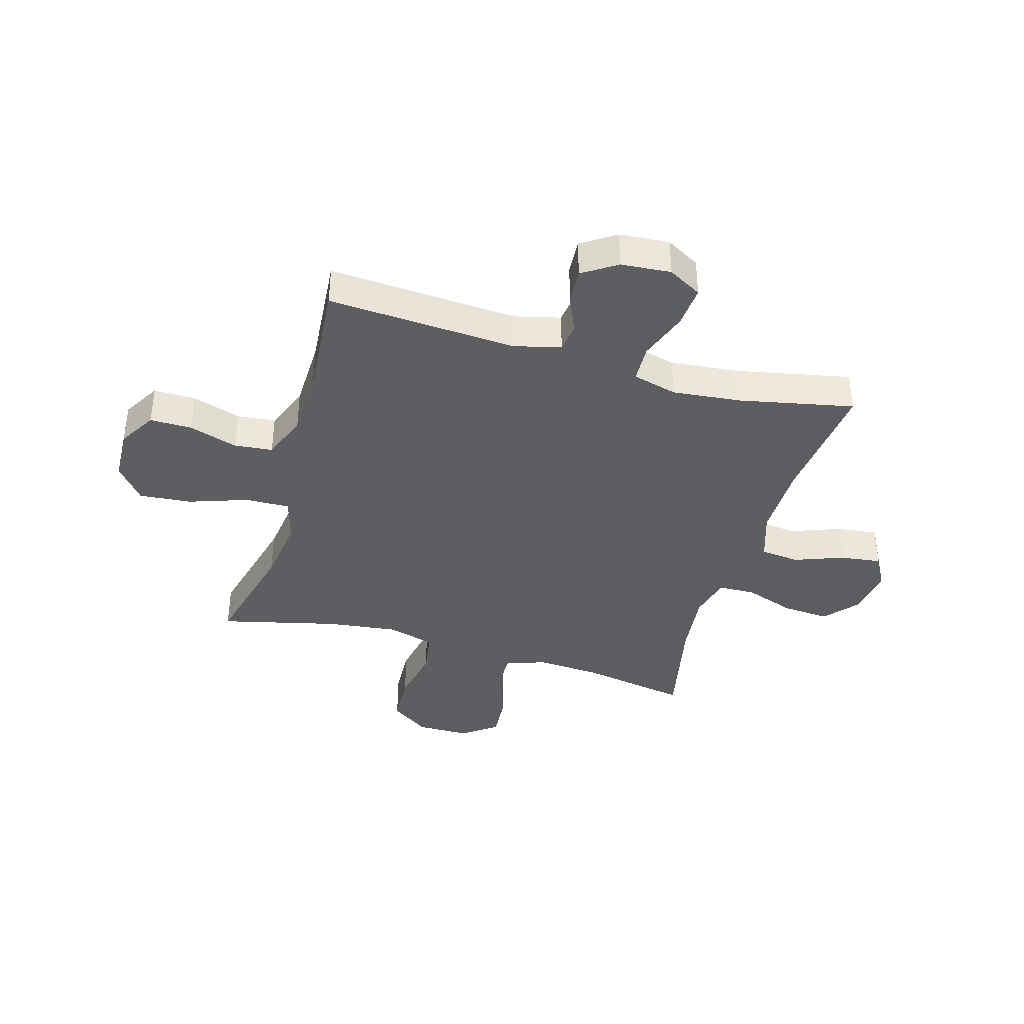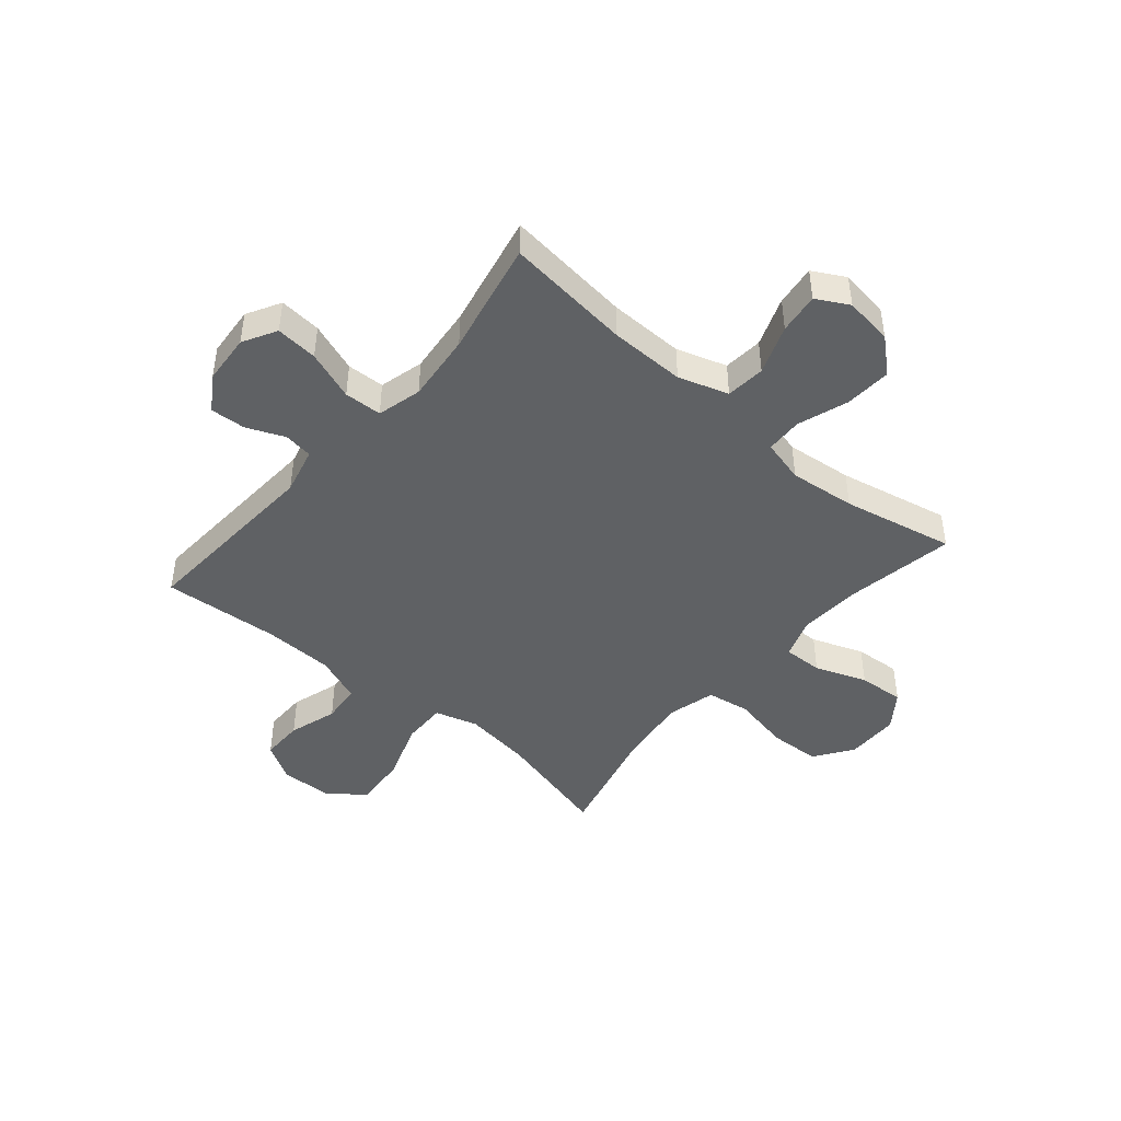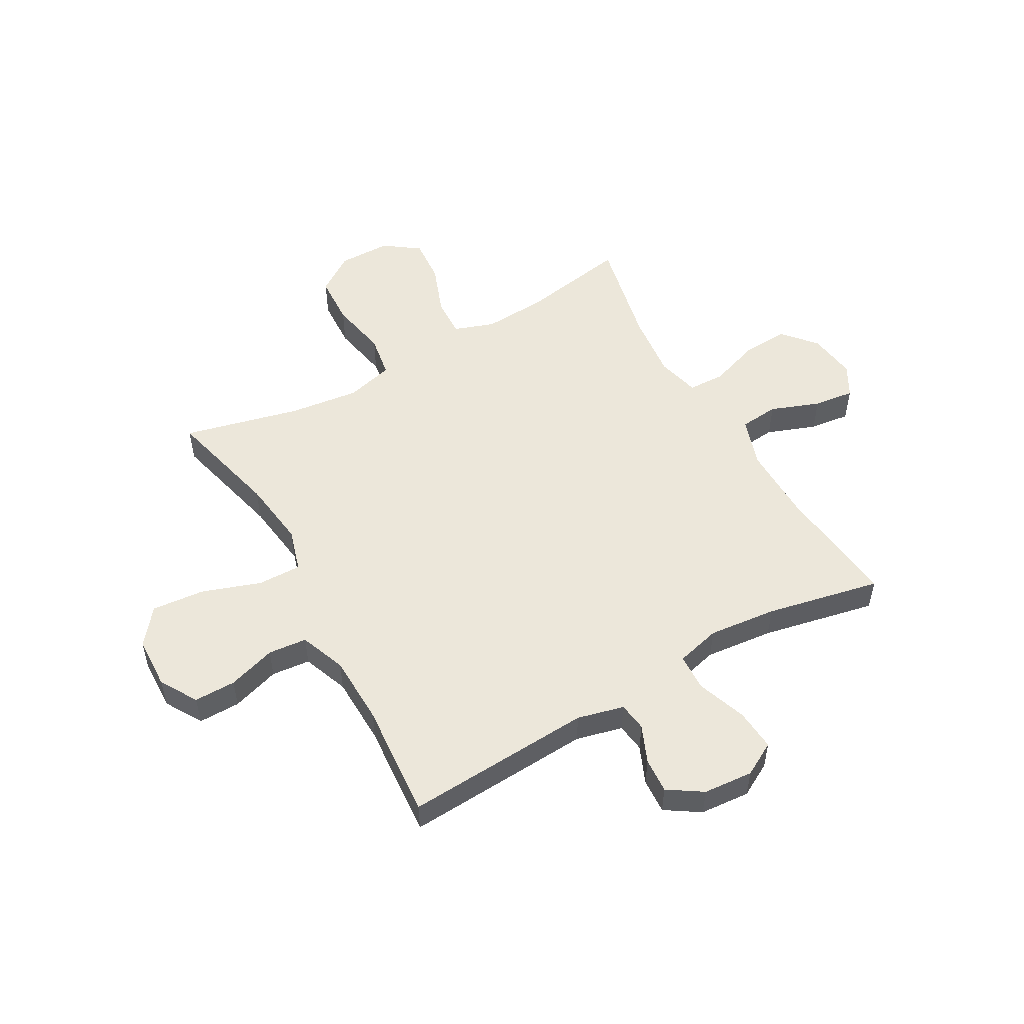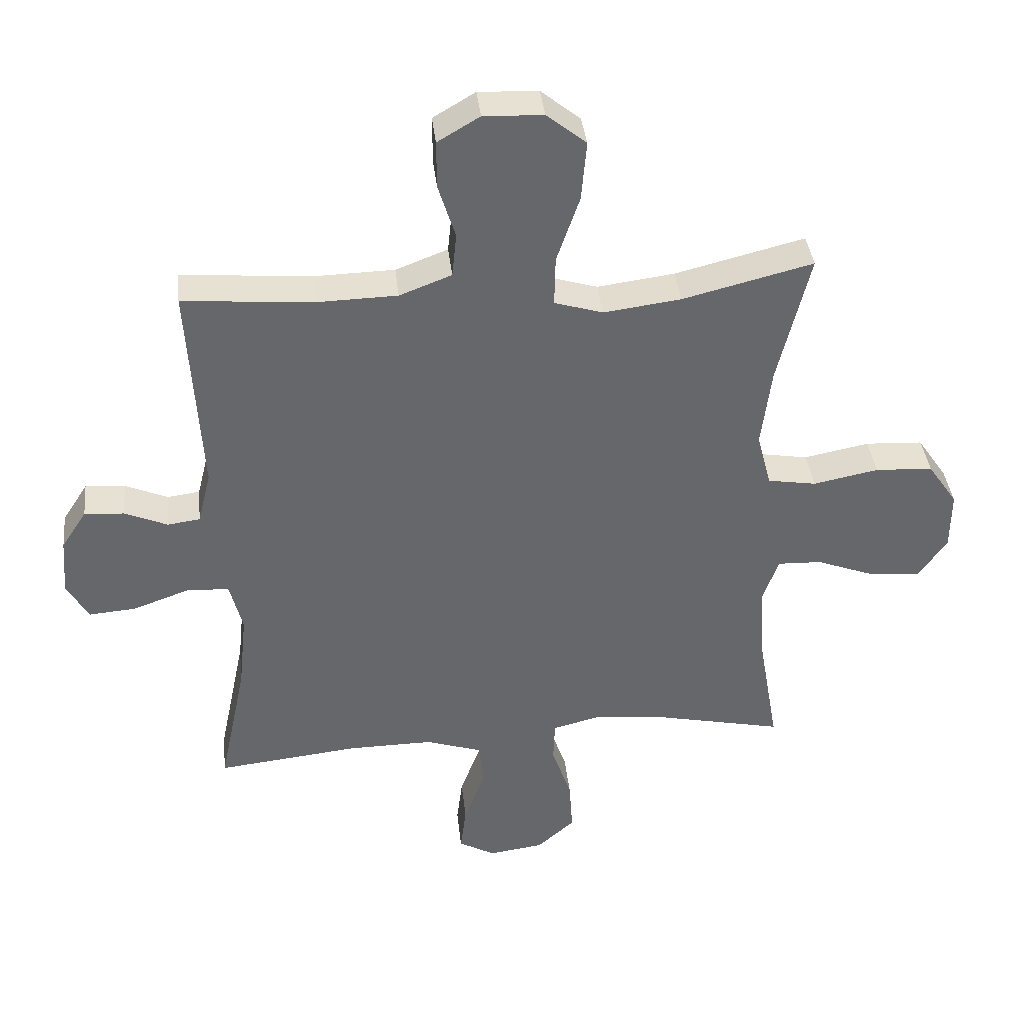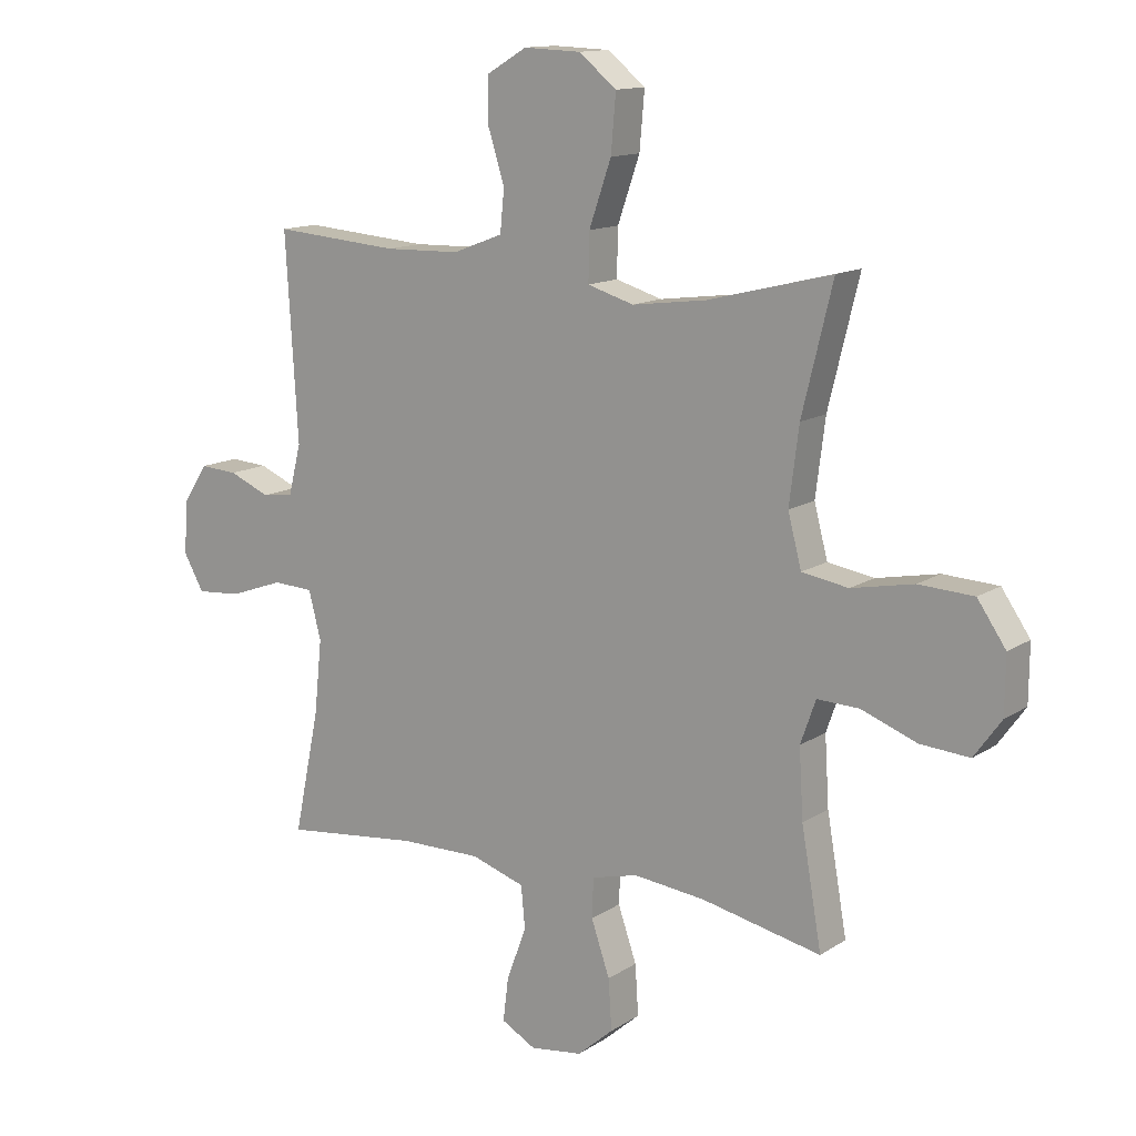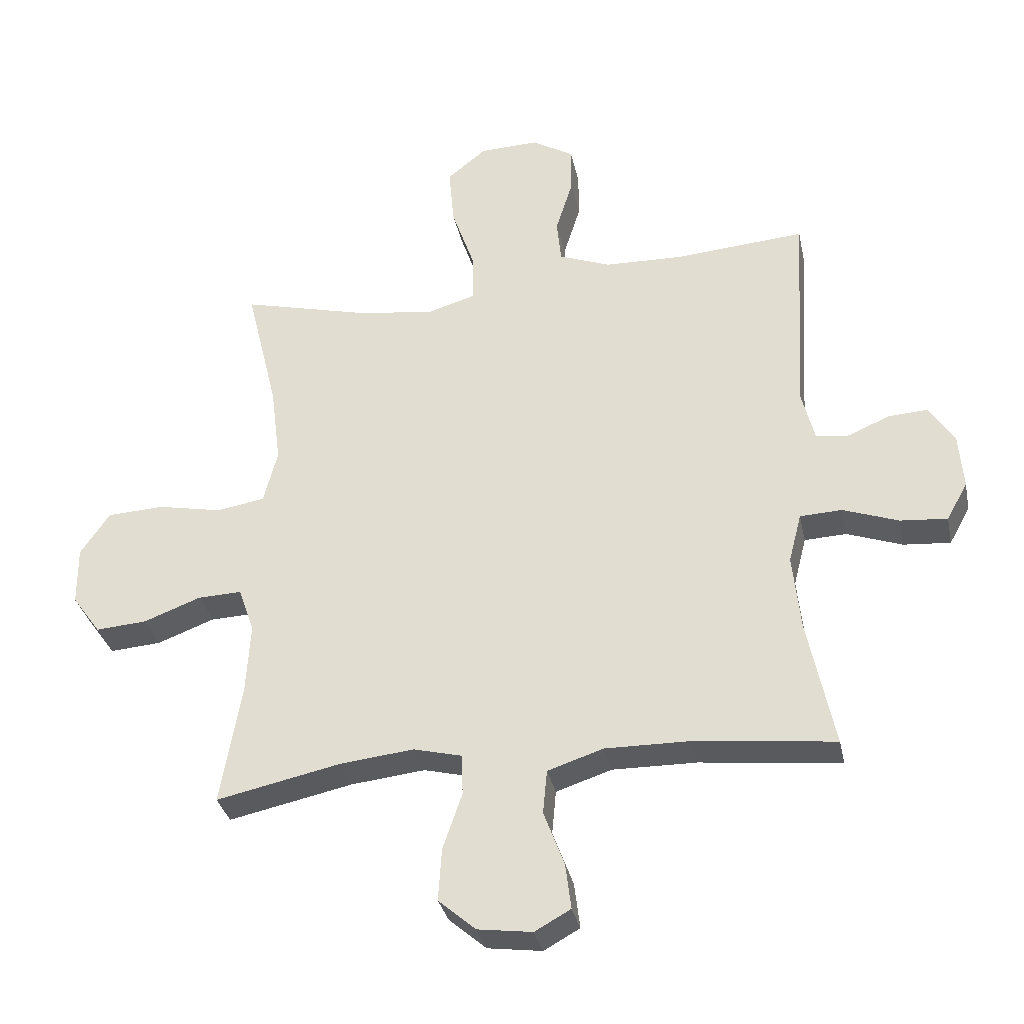
<metadata>
{"format":"obj","ext":"obj","renderer":"f3d","projection":"perspective","resolution":1024,"background":"white","views":[{"elev":-39.0,"azim":73.8,"up":"+Y"},{"elev":-45.5,"azim":139.5,"up":"+Y"},{"elev":52.6,"azim":60.5,"up":"+Y"},{"elev":38.2,"azim":173.8,"up":"+Z"},{"elev":13.2,"azim":-145.0,"up":"+Z"},{"elev":-32.7,"azim":11.7,"up":"+Z"}]}
</metadata>
<code>
o path382
v -0.4433 0.0375 0.2826
v -0.4271 0.0375 0.1536
v -0.4501 0.0375 0.06577
v -0.5289 0.0375 0.05261
v -0.6349 0.0375 0.07331
v -0.7283 0.0375 0.06842
v -0.7766 0.0375 -0.001838
v -0.7758 0.0375 -0.09849
v -0.7294 0.0375 -0.1629
v -0.6453 0.0375 -0.1564
v -0.5513 0.0375 -0.121
v -0.4797 0.0375 -0.1184
v -0.4538 0.0375 -0.1917
v -0.4609 0.0375 -0.3086
v -0.4954 0.0375 -0.5062
v -0.2917 0.0375 -0.4625
v -0.1701 0.0375 -0.449
v -0.09151 0.0375 -0.4686
v -0.0889 0.0375 -0.5357
v -0.1206 0.0375 -0.6279
v -0.1262 0.0375 -0.714
v -0.0651 0.0375 -0.7671
v 0.0241 0.0375 -0.779
v 0.08295 0.0375 -0.7464
v 0.07353 0.0375 -0.6716
v 0.0399 0.0375 -0.5817
v 0.04661 0.0375 -0.5096
v 0.1378 0.0375 -0.4798
v 0.2761 0.0375 -0.4811
v 0.5065 0.0375 -0.5062
v 0.463 0.0375 -0.2963
v 0.45 0.0375 -0.1709
v 0.471 0.0375 -0.08948
v 0.5399 0.0375 -0.08625
v 0.6307 0.0375 -0.1186
v 0.7076 0.0375 -0.1247
v 0.7421 0.0375 -0.06295
v 0.7348 0.0375 0.02848
v 0.6938 0.0375 0.09126
v 0.6293 0.0375 0.08709
v 0.5601 0.0375 0.05763
v 0.5073 0.0375 0.06453
v 0.486 0.0375 0.1502
v 0.5065 0.0375 0.4955
v 0.2932 0.0375 0.4783
v 0.1651 0.0375 0.4815
v 0.08043 0.0375 0.5137
v 0.07339 0.0375 0.5848
v 0.1011 0.0375 0.6733
v 0.1016 0.0375 0.7502
v 0.03319 0.0375 0.7908
v -0.0636 0.0375 0.787
v -0.1278 0.0375 0.7351
v -0.1192 0.0375 0.6387
v -0.08179 0.0375 0.5304
v -0.08017 0.0375 0.4502
v -0.1592 0.0375 0.4266
v -0.2843 0.0375 0.4429
v -0.4954 0.0375 0.4955
v -0.4433 -0.0375 0.2826
v -0.4271 -0.0375 0.1536
v -0.4501 -0.0375 0.06577
v -0.5289 -0.0375 0.05261
v -0.6349 -0.0375 0.07331
v -0.7283 -0.0375 0.06842
v -0.7766 -0.0375 -0.001838
v -0.7758 -0.0375 -0.09849
v -0.7294 -0.0375 -0.1629
v -0.6453 -0.0375 -0.1564
v -0.5513 -0.0375 -0.121
v -0.4797 -0.0375 -0.1184
v -0.4538 -0.0375 -0.1917
v -0.4609 -0.0375 -0.3086
v -0.4954 -0.0375 -0.5062
v -0.2917 -0.0375 -0.4625
v -0.1701 -0.0375 -0.449
v -0.09151 -0.0375 -0.4686
v -0.0889 -0.0375 -0.5357
v -0.1206 -0.0375 -0.6279
v -0.1262 -0.0375 -0.714
v -0.0651 -0.0375 -0.7671
v 0.0241 -0.0375 -0.779
v 0.08295 -0.0375 -0.7464
v 0.07353 -0.0375 -0.6716
v 0.0399 -0.0375 -0.5817
v 0.04661 -0.0375 -0.5096
v 0.1378 -0.0375 -0.4798
v 0.2761 -0.0375 -0.4811
v 0.5065 -0.0375 -0.5062
v 0.463 -0.0375 -0.2963
v 0.45 -0.0375 -0.1709
v 0.471 -0.0375 -0.08948
v 0.5399 -0.0375 -0.08625
v 0.6307 -0.0375 -0.1186
v 0.7076 -0.0375 -0.1247
v 0.7421 -0.0375 -0.06295
v 0.7348 -0.0375 0.02848
v 0.6938 -0.0375 0.09126
v 0.6293 -0.0375 0.08709
v 0.5601 -0.0375 0.05763
v 0.5073 -0.0375 0.06453
v 0.486 -0.0375 0.1502
v 0.5065 -0.0375 0.4955
v 0.2932 -0.0375 0.4783
v 0.1651 -0.0375 0.4815
v 0.08043 -0.0375 0.5137
v 0.07339 -0.0375 0.5848
v 0.1011 -0.0375 0.6733
v 0.1016 -0.0375 0.7502
v 0.03319 -0.0375 0.7908
v -0.0636 -0.0375 0.787
v -0.1278 -0.0375 0.7351
v -0.1192 -0.0375 0.6387
v -0.08179 -0.0375 0.5304
v -0.08017 -0.0375 0.4502
v -0.1592 -0.0375 0.4266
v -0.2843 -0.0375 0.4429
v -0.4954 -0.0375 0.4955
v -0.0651 0.0375 -0.7671
v 0.0241 0.0375 -0.779
v 0.08295 0.0375 -0.7464
v 0.08295 0.0375 -0.7464
v -0.1262 0.0375 -0.714
v 0.07353 0.0375 -0.6716
v -0.1206 0.0375 -0.6279
v 0.0399 0.0375 -0.5817
v -0.0889 0.0375 -0.5357
v 0.04661 0.0375 -0.5096
v 0.04661 0.0375 -0.5096
v -0.09151 0.0375 -0.4686
v -0.09151 0.0375 -0.4686
v 0.1378 0.0375 -0.4798
v 0.2761 0.0375 -0.4811
v 0.5065 0.0375 -0.5062
v 0.5065 0.0375 -0.5062
v -0.4954 0.0375 -0.5062
v -0.4954 0.0375 -0.5062
v -0.2917 0.0375 -0.4625
v -0.1701 0.0375 -0.449
v -0.4609 0.0375 -0.3086
v 0.463 0.0375 -0.2963
v -0.4538 0.0375 -0.1917
v 0.45 0.0375 -0.1709
v -0.4797 0.0375 -0.1184
v -0.4797 0.0375 -0.1184
v 0.471 0.0375 -0.08948
v 0.471 0.0375 -0.08948
v -0.7758 0.0375 -0.09849
v -0.7294 0.0375 -0.1629
v -0.6453 0.0375 -0.1564
v -0.5513 0.0375 -0.121
v 0.6307 0.0375 -0.1186
v 0.7076 0.0375 -0.1247
v 0.7076 0.0375 -0.1247
v 0.7421 0.0375 -0.06295
v 0.5399 0.0375 -0.08625
v -0.7766 0.0375 -0.001838
v 0.7348 0.0375 0.02848
v -0.7283 0.0375 0.06842
v 0.6938 0.0375 0.09126
v 0.6938 0.0375 0.09126
v -0.6349 0.0375 0.07331
v -0.5289 0.0375 0.05261
v -0.4501 0.0375 0.06577
v -0.4501 0.0375 0.06577
v 0.5601 0.0375 0.05763
v 0.5073 0.0375 0.06453
v 0.5073 0.0375 0.06453
v 0.6293 0.0375 0.08709
v 0.486 0.0375 0.1502
v -0.4271 0.0375 0.1536
v -0.4433 0.0375 0.2826
v -0.1592 0.0375 0.4266
v -0.2843 0.0375 0.4429
v -0.08017 0.0375 0.4502
v -0.08017 0.0375 0.4502
v -0.08179 0.0375 0.5304
v 0.2932 0.0375 0.4783
v 0.1651 0.0375 0.4815
v 0.5065 0.0375 0.4955
v 0.5065 0.0375 0.4955
v -0.4954 0.0375 0.4955
v -0.4954 0.0375 0.4955
v 0.08043 0.0375 0.5137
v 0.08043 0.0375 0.5137
v 0.07339 0.0375 0.5848
v -0.1192 0.0375 0.6387
v 0.1011 0.0375 0.6733
v -0.1278 0.0375 0.7351
v 0.1016 0.0375 0.7502
v -0.0636 0.0375 0.787
v 0.03319 0.0375 0.7908
v -0.0651 -0.0375 -0.7671
v 0.0241 -0.0375 -0.779
v 0.08295 -0.0375 -0.7464
v 0.08295 -0.0375 -0.7464
v -0.1262 -0.0375 -0.714
v 0.07353 -0.0375 -0.6716
v -0.1206 -0.0375 -0.6279
v 0.0399 -0.0375 -0.5817
v -0.0889 -0.0375 -0.5357
v 0.04661 -0.0375 -0.5096
v 0.04661 -0.0375 -0.5096
v -0.09151 -0.0375 -0.4686
v -0.09151 -0.0375 -0.4686
v 0.1378 -0.0375 -0.4798
v 0.2761 -0.0375 -0.4811
v 0.5065 -0.0375 -0.5062
v 0.5065 -0.0375 -0.5062
v -0.4954 -0.0375 -0.5062
v -0.4954 -0.0375 -0.5062
v -0.2917 -0.0375 -0.4625
v -0.1701 -0.0375 -0.449
v -0.4609 -0.0375 -0.3086
v 0.463 -0.0375 -0.2963
v -0.4538 -0.0375 -0.1917
v 0.45 -0.0375 -0.1709
v -0.4797 -0.0375 -0.1184
v -0.4797 -0.0375 -0.1184
v 0.471 -0.0375 -0.08948
v 0.471 -0.0375 -0.08948
v -0.7758 -0.0375 -0.09849
v -0.7294 -0.0375 -0.1629
v -0.6453 -0.0375 -0.1564
v -0.5513 -0.0375 -0.121
v 0.6307 -0.0375 -0.1186
v 0.7076 -0.0375 -0.1247
v 0.7076 -0.0375 -0.1247
v 0.7421 -0.0375 -0.06295
v 0.5399 -0.0375 -0.08625
v -0.7766 -0.0375 -0.001838
v 0.7348 -0.0375 0.02848
v -0.7283 -0.0375 0.06842
v 0.6938 -0.0375 0.09126
v 0.6938 -0.0375 0.09126
v -0.6349 -0.0375 0.07331
v -0.5289 -0.0375 0.05261
v -0.4501 -0.0375 0.06577
v -0.4501 -0.0375 0.06577
v 0.5601 -0.0375 0.05763
v 0.5073 -0.0375 0.06453
v 0.5073 -0.0375 0.06453
v 0.6293 -0.0375 0.08709
v 0.486 -0.0375 0.1502
v -0.4271 -0.0375 0.1536
v -0.4433 -0.0375 0.2826
v -0.1592 -0.0375 0.4266
v -0.2843 -0.0375 0.4429
v -0.08017 -0.0375 0.4502
v -0.08017 -0.0375 0.4502
v -0.08179 -0.0375 0.5304
v 0.2932 -0.0375 0.4783
v 0.1651 -0.0375 0.4815
v 0.5065 -0.0375 0.4955
v 0.5065 -0.0375 0.4955
v -0.4954 -0.0375 0.4955
v -0.4954 -0.0375 0.4955
v 0.08043 -0.0375 0.5137
v 0.08043 -0.0375 0.5137
v 0.07339 -0.0375 0.5848
v -0.1192 -0.0375 0.6387
v 0.1011 -0.0375 0.6733
v -0.1278 -0.0375 0.7351
v 0.1016 -0.0375 0.7502
v -0.0636 -0.0375 0.787
v 0.03319 -0.0375 0.7908
f 237 218 238
f 223 224 222
f 212 214 210
f 198 194 195
f 249 220 244
f 236 225 237
f 197 193 199
f 243 232 234
f 213 204 238
f 240 226 243
f 260 262 261
f 229 226 227
f 246 248 256
f 243 226 232
f 231 224 236
f 236 224 225
f 244 220 241
f 207 217 206
f 249 258 251
f 226 240 230
f 251 258 260
f 249 253 258
f 199 200 201
f 206 204 202
f 220 230 241
f 241 230 240
f 204 206 217
f 194 198 193
f 202 201 200
f 215 207 208
f 249 244 253
f 238 204 220
f 233 231 236
f 246 247 248
f 266 262 264
f 252 244 254
f 232 226 229
f 201 202 204
f 265 262 266
f 261 265 263
f 213 216 212
f 198 199 193
f 216 238 218
f 245 247 246
f 245 238 247
f 238 220 247
f 216 213 238
f 225 218 237
f 261 262 265
f 253 244 252
f 200 199 198
f 247 220 249
f 212 216 214
f 251 260 261
f 222 224 231
f 204 217 220
f 215 217 207
f 22 23 82 81
f 23 122 196 82
f 21 22 81 80
f 24 25 84 83
f 20 21 80 79
f 25 26 85 84
f 19 20 79 78
f 26 129 203 85
f 131 19 78 205
f 27 28 87 86
f 29 135 209 88
f 137 16 75 211
f 28 29 88 87
f 17 18 77 76
f 16 17 76 75
f 14 15 74 73
f 30 31 90 89
f 13 14 73 72
f 31 32 91 90
f 145 13 72 219
f 32 147 221 91
f 8 9 68 67
f 9 10 69 68
f 10 11 70 69
f 35 154 228 94
f 36 37 96 95
f 11 12 71 70
f 34 35 94 93
f 7 8 67 66
f 33 34 93 92
f 37 38 97 96
f 6 7 66 65
f 38 161 235 97
f 5 6 65 64
f 4 5 64 63
f 165 4 63 239
f 41 168 242 100
f 40 41 100 99
f 39 40 99 98
f 42 43 102 101
f 2 3 62 61
f 1 2 61 60
f 57 58 117 116
f 176 57 116 250
f 55 56 115 114
f 45 46 105 104
f 181 45 104 255
f 43 44 103 102
f 183 1 60 257
f 58 59 118 117
f 46 185 259 105
f 47 48 107 106
f 54 55 114 113
f 48 49 108 107
f 53 54 113 112
f 49 50 109 108
f 52 53 112 111
f 51 52 111 110
f 50 51 110 109
f 163 164 144
f 149 148 150
f 138 136 140
f 124 121 120
f 175 170 146
f 162 163 151
f 123 125 119
f 169 160 158
f 139 164 130
f 166 169 152
f 186 187 188
f 155 153 152
f 172 182 174
f 169 158 152
f 157 162 150
f 162 151 150
f 170 167 146
f 133 132 143
f 175 177 184
f 152 156 166
f 177 186 184
f 175 184 179
f 125 127 126
f 132 128 130
f 146 167 156
f 167 166 156
f 130 143 132
f 120 119 124
f 128 126 127
f 141 134 133
f 175 179 170
f 164 146 130
f 159 162 157
f 172 174 173
f 192 190 188
f 178 180 170
f 158 155 152
f 127 130 128
f 191 192 188
f 187 189 191
f 139 138 142
f 124 119 125
f 142 144 164
f 171 172 173
f 171 173 164
f 164 173 146
f 142 164 139
f 151 163 144
f 187 191 188
f 179 178 170
f 126 124 125
f 173 175 146
f 138 140 142
f 177 187 186
f 148 157 150
f 130 146 143
f 141 133 143

</code>
